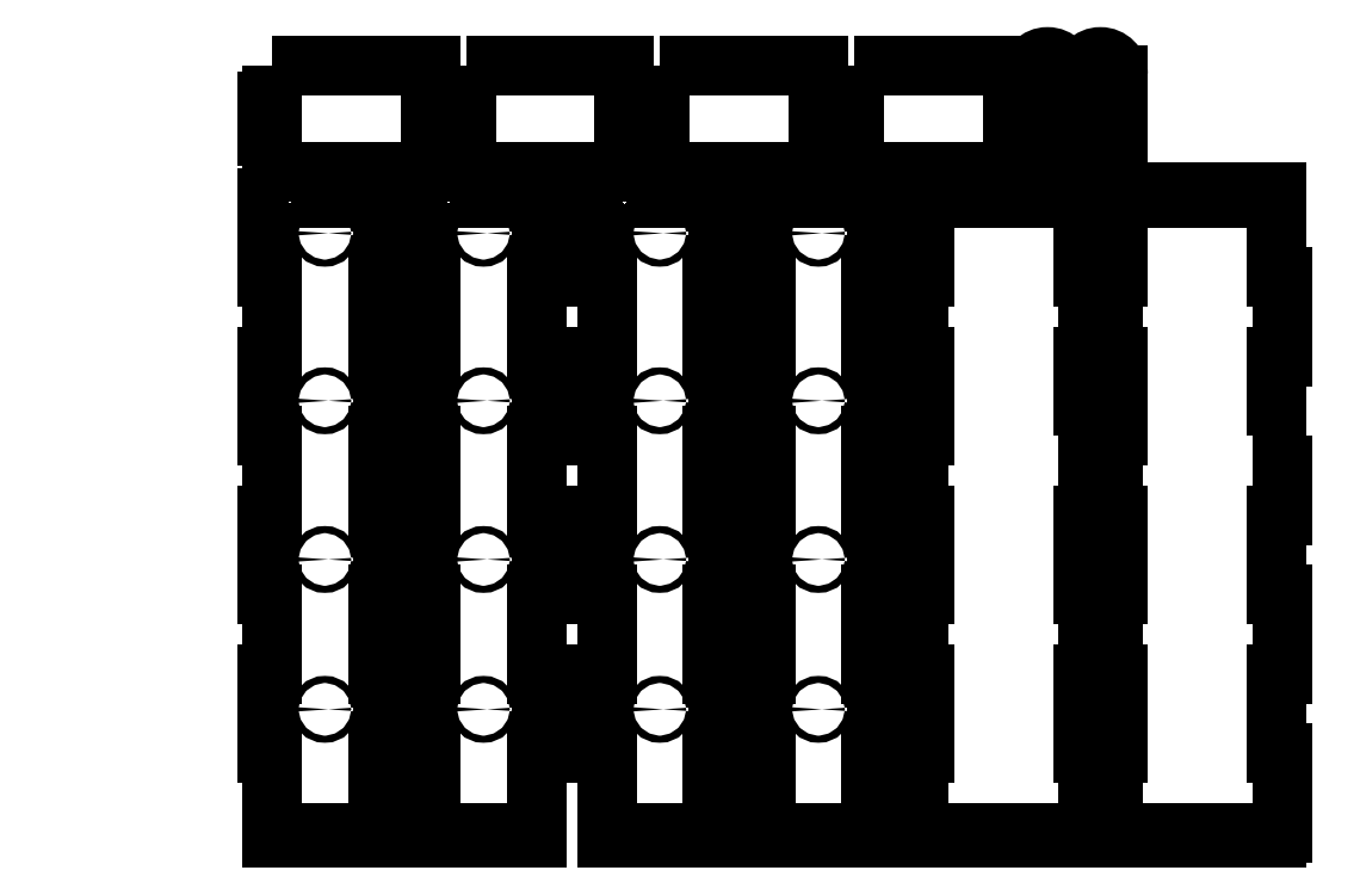
<metadata>
{"format":"dxf","ext":"dxf","renderer":"ezdxf+matplotlib","layout":"modelspace","background":"white","min_lineweight":24,"dpi":150}
</metadata>
<code>
0
SECTION
2
ENTITIES
0
LWPOLYLINE
8
0
90
    2
70
    0
43
0
10
-9
20
41
10
-9
20
41
0
LWPOLYLINE
8
0
90
   17
70
    0
43
0
10
2
20
44
10
2
20
42
10
1.7
20
42
10
1.7
20
40
10
2
20
40
10
2
20
38
10
5
20
38
10
5
20
37.7
10
8
20
37.7
10
8
20
38
10
11
20
38
10
11
20
40
10
11.3
20
40
10
11.3
20
42
10
11
20
42
10
11
20
44
10
2
20
44
0
LWPOLYLINE
8
0
90
   17
70
    0
43
0
10
13
20
44
10
13
20
42
10
12.7
20
42
10
12.7
20
40
10
13
20
40
10
13
20
38
10
16
20
38
10
16
20
37.7
10
19
20
37.7
10
19
20
38
10
22
20
38
10
22
20
40
10
22.3
20
40
10
22.3
20
42
10
22
20
42
10
22
20
44
10
13
20
44
0
LWPOLYLINE
8
0
90
   17
70
    0
43
0
10
24
20
44
10
24
20
42
10
23.7
20
42
10
23.7
20
40
10
24
20
40
10
24
20
38
10
27
20
38
10
27
20
37.7
10
30
20
37.7
10
30
20
38
10
33
20
38
10
33
20
40
10
33.3
20
40
10
33.3
20
42
10
33
20
42
10
33
20
44
10
24
20
44
0
LWPOLYLINE
8
0
90
   17
70
    0
43
0
10
35
20
44
10
35
20
42
10
34.7
20
42
10
34.7
20
40
10
35
20
40
10
35
20
38
10
38
20
38
10
38
20
37.7
10
41
20
37.7
10
41
20
38
10
44
20
38
10
44
20
40
10
44.3
20
40
10
44.3
20
42
10
44
20
42
10
44
20
44
10
35
20
44
0
INSERT
8
0
2
elv
10
47
20
37
30
0
41
1
42
1
43
0
50
0
70
    1
71
    1
44
0
45
0
0
INSERT
8
0
2
elv-0
10
50
20
37
30
0
41
1
42
1
43
0
50
0
70
    1
71
    1
44
0
45
0
0
INSERT
8
0
2
leftt
10
9
20
0
30
0
41
1
42
1
43
0
50
0
70
    1
71
    1
44
0
45
0
0
INSERT
8
0
2
leftt-0
10
18
20
0
30
0
41
1
42
1
43
0
50
0
70
    1
71
    1
44
0
45
0
0
INSERT
8
0
2
leftt
10
28
20
0
30
0
41
1
42
1
43
0
50
0
70
    1
71
    1
44
0
45
0
0
INSERT
8
0
2
leftt
10
37
20
0
30
0
41
1
42
1
43
0
50
0
70
    1
71
    1
44
0
45
0
0
INSERT
8
0
2
big
10
47
20
0
30
0
41
1
42
1
43
0
50
0
70
    1
71
    1
44
0
45
0
0
INSERT
8
0
2
big-0
10
58
20
0
30
0
41
1
42
1
43
0
50
0
70
    1
71
    1
44
0
45
0
0
ENDSEC
0
EOF

</code>
